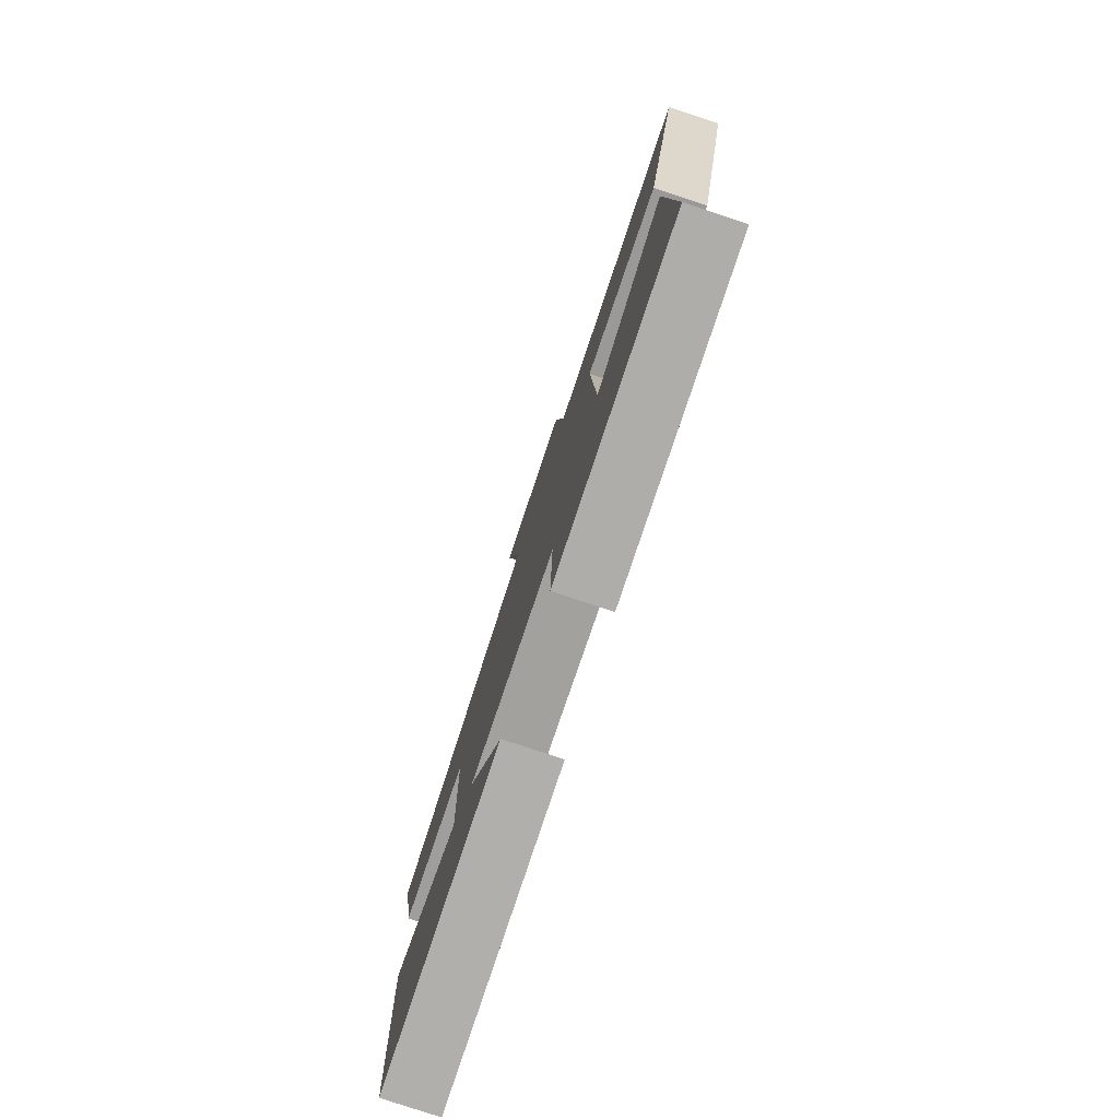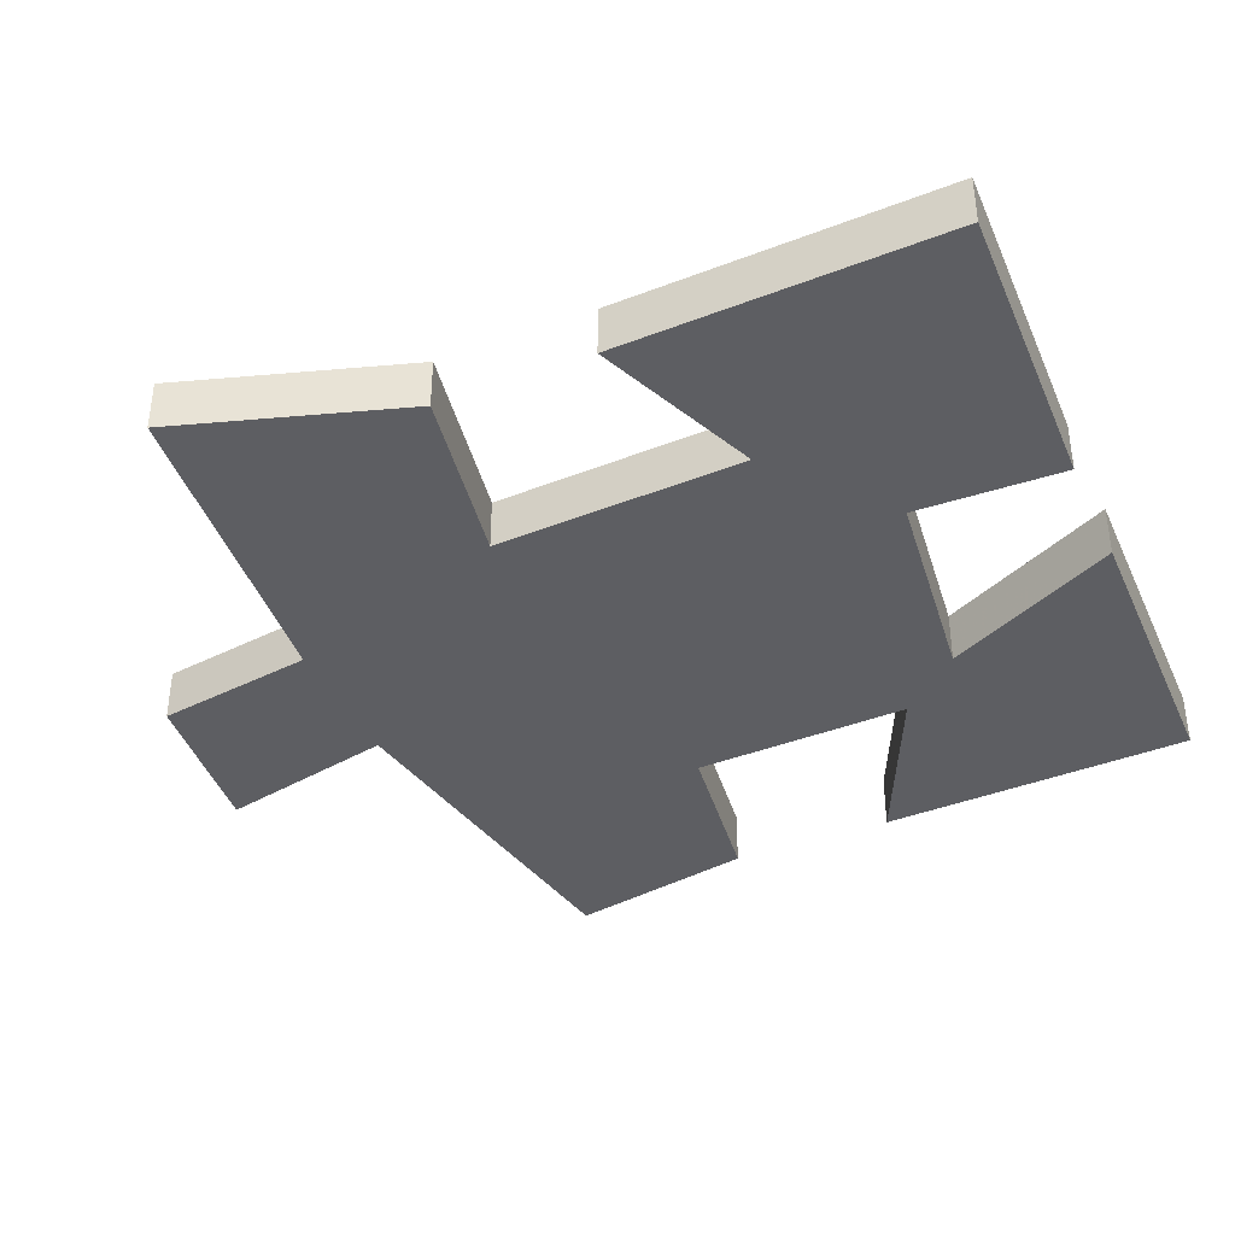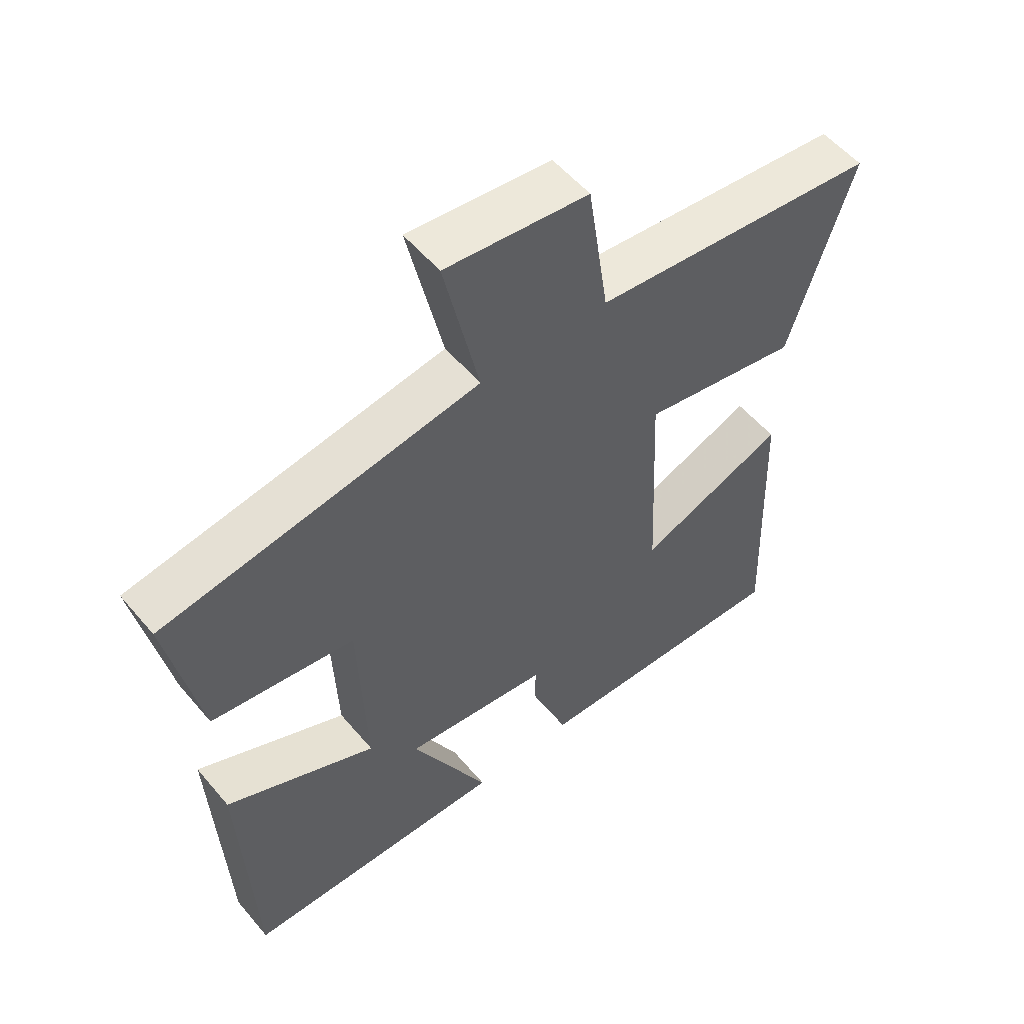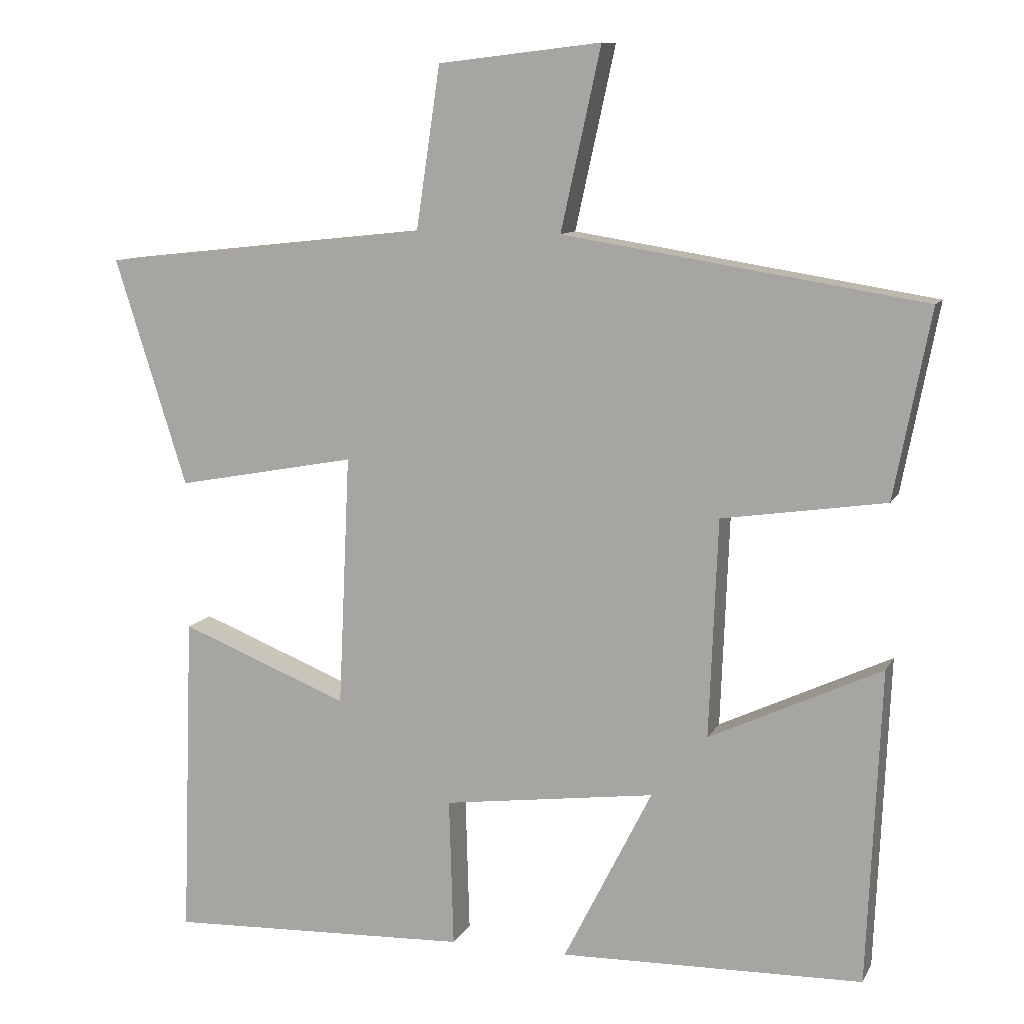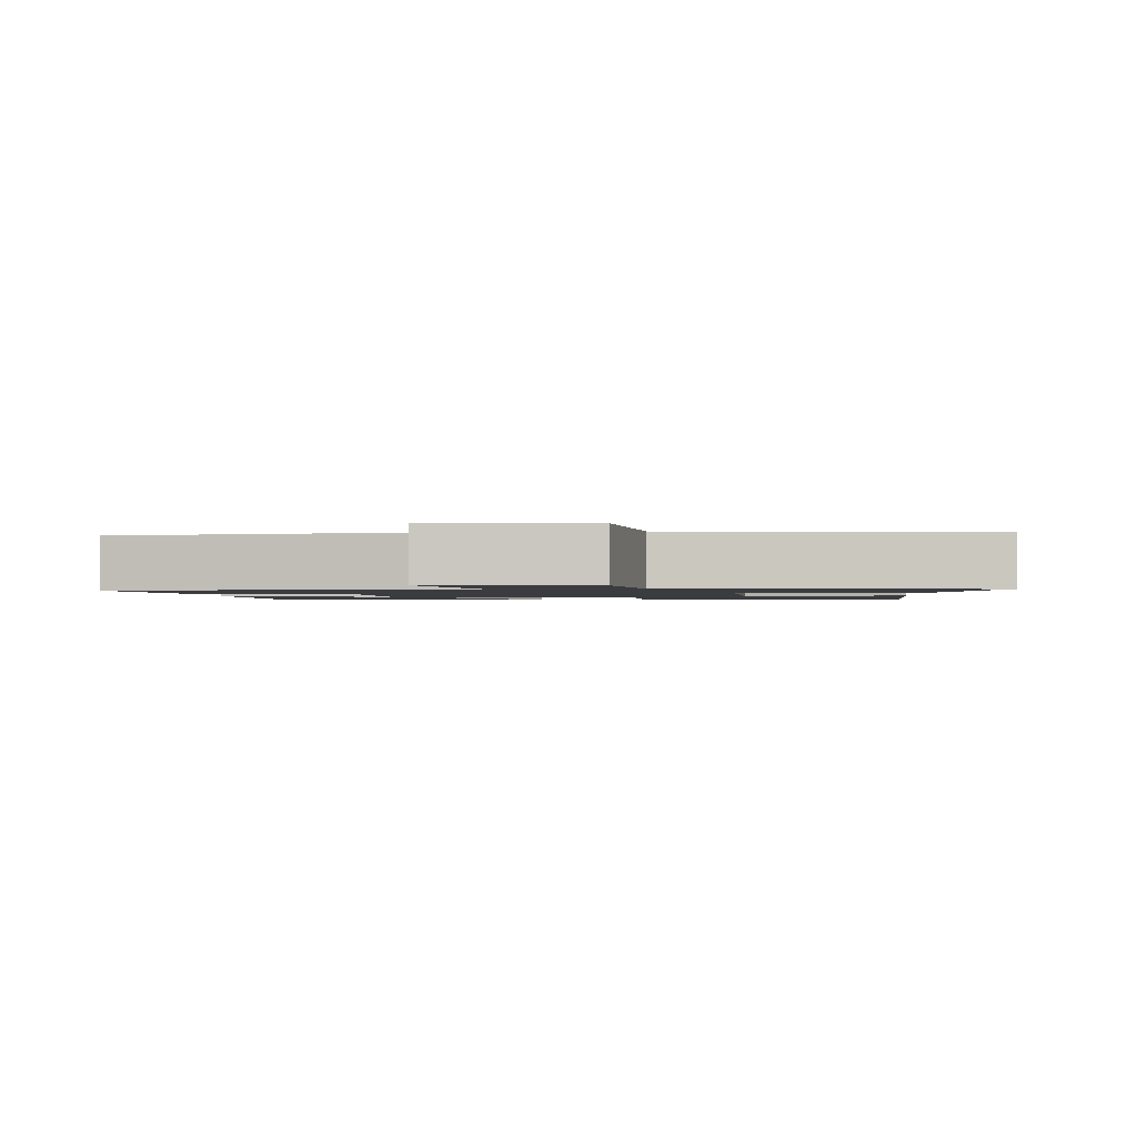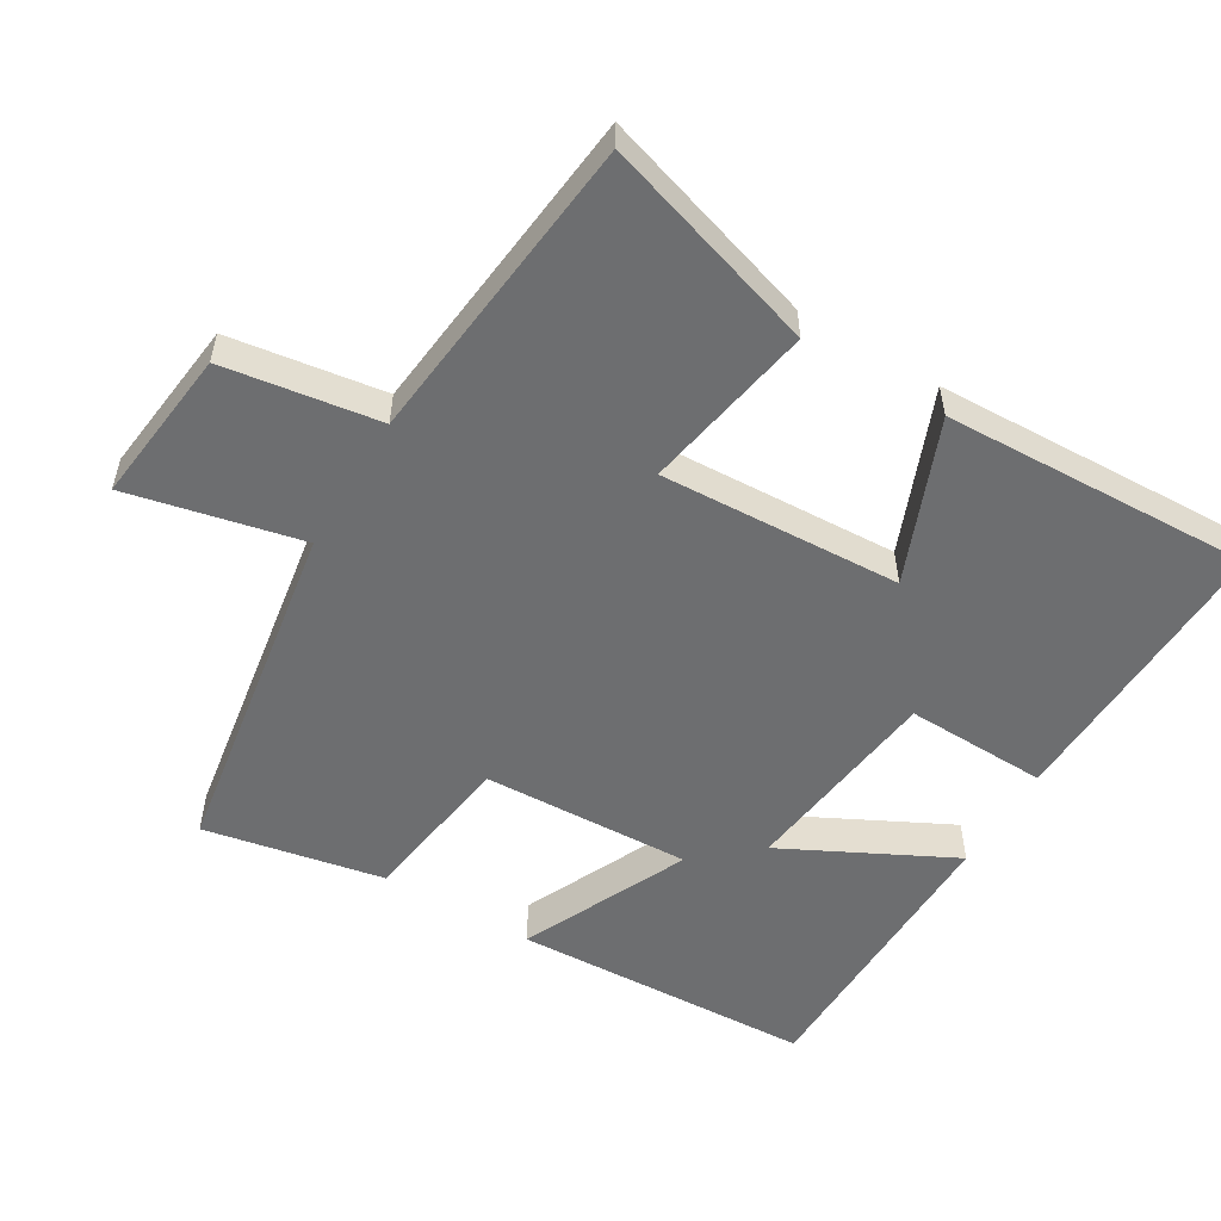
<metadata>
{"format":"obj","ext":"obj","renderer":"f3d","projection":"perspective","resolution":1024,"background":"white","views":[{"elev":-79.4,"azim":71.7,"up":"+Z"},{"elev":-38.9,"azim":113.9,"up":"+Y"},{"elev":54.8,"azim":-39.3,"up":"+Z"},{"elev":10.1,"azim":-162.2,"up":"+Z"},{"elev":-1.5,"azim":4.2,"up":"+Y"},{"elev":-54.3,"azim":59.3,"up":"+Y"}]}
</metadata>
<code>
v -0.481 0.07 -0.491
v -0.5 0.07 -0.059
v -0.263 0.07 -0.17
v -0.275 0.07 0.13
v -0.5 0.07 0.163
v -0.55 0.07 0.421
v -0.054 0.07 0.5
v -0.109 0.07 0.749
v 0.115 0.07 0.723
v 0.148 0.07 0.5
v 0.599 0.07 0.451
v 0.5 0.07 0.138
v 0.252 0.07 0.184
v 0.268 0.07 -0.162
v 0.5 0.07 -0.07
v 0.516 0.07 -0.516
v 0.1 0.07 -0.5
v 0.106 0.07 -0.296
v -0.186 0.07 -0.258
v -0.064 0.07 -0.5
v -0.481 0 -0.491
v -0.5 0 -0.059
v -0.263 0 -0.17
v -0.275 0 0.13
v -0.5 0 0.163
v -0.55 0 0.421
v -0.054 0 0.5
v -0.109 0 0.749
v 0.115 0 0.723
v 0.148 0 0.5
v 0.599 0 0.451
v 0.5 0 0.138
v 0.252 0 0.184
v 0.268 0 -0.162
v 0.5 0 -0.07
v 0.516 0 -0.516
v 0.1 0 -0.5
v 0.106 0 -0.296
v -0.186 0 -0.258
v -0.064 0 -0.5
f 1 2 3
f 20 1 3
f 19 20 3
f 18 19 3 4
f 16 17 18
f 15 16 18
f 14 15 18
f 13 14 18 4
f 10 11 12 13
f 5 6 7
f 4 5 7
f 13 4 7
f 10 13 7
f 7 8 9 10
f 23 22 21
f 23 21 40
f 23 40 39
f 24 23 39 38
f 38 37 36
f 38 36 35
f 38 35 34
f 24 38 34 33
f 33 32 31 30
f 27 26 25
f 27 25 24
f 27 24 33
f 27 33 30
f 30 29 28 27
f 1 21 22 2
f 2 22 23 3
f 3 23 24 4
f 4 24 25 5
f 5 25 26 6
f 6 26 27 7
f 7 27 28 8
f 8 28 29 9
f 9 29 30 10
f 10 30 31 11
f 11 31 32 12
f 12 32 33 13
f 13 33 34 14
f 14 34 35 15
f 15 35 36 16
f 16 36 37 17
f 17 37 38 18
f 18 38 39 19
f 19 39 40 20
f 20 40 21 1

</code>
